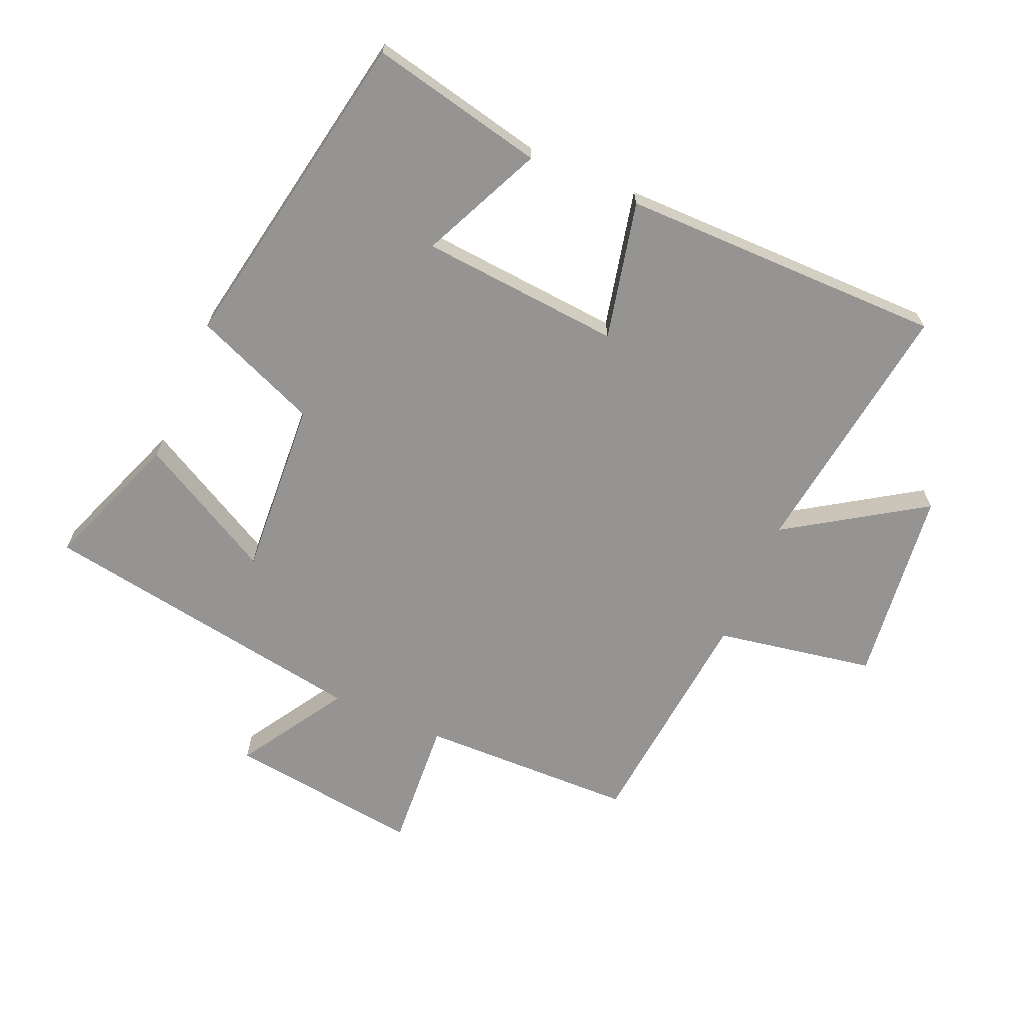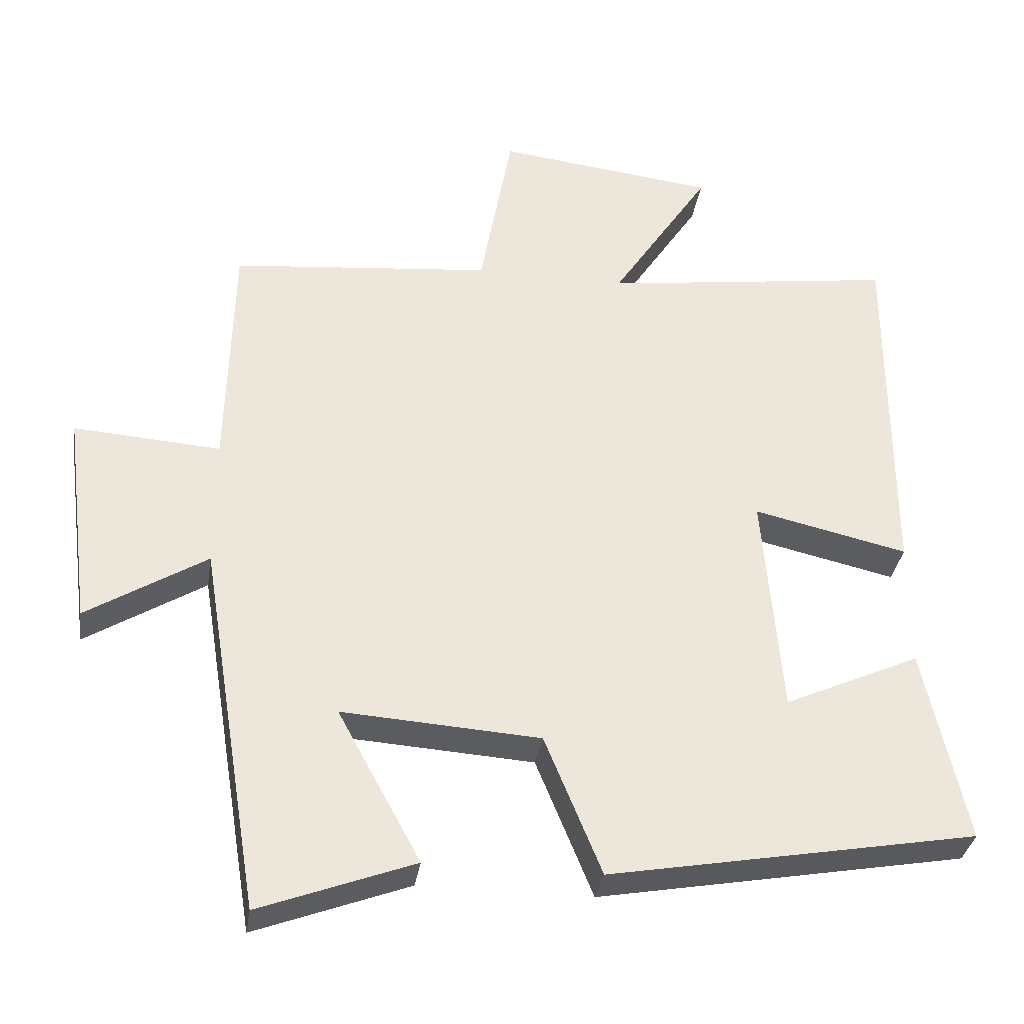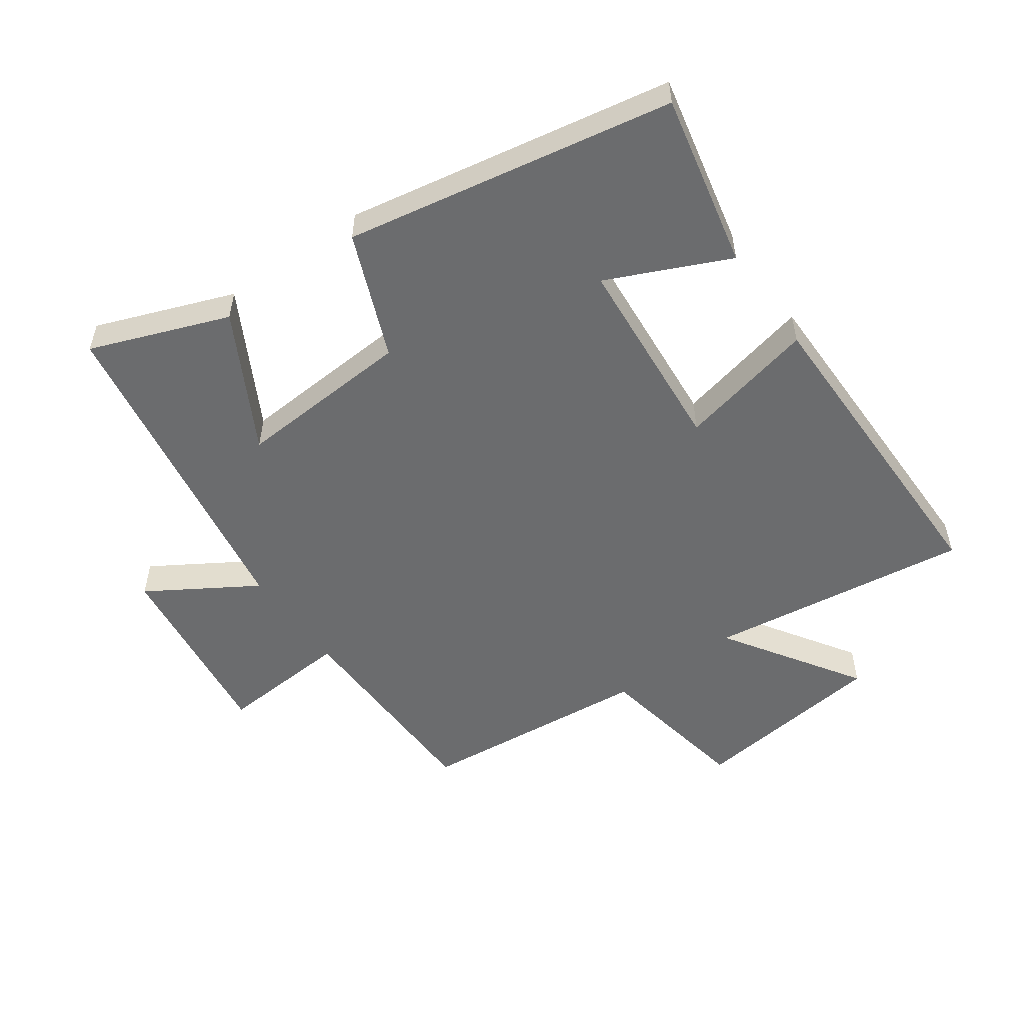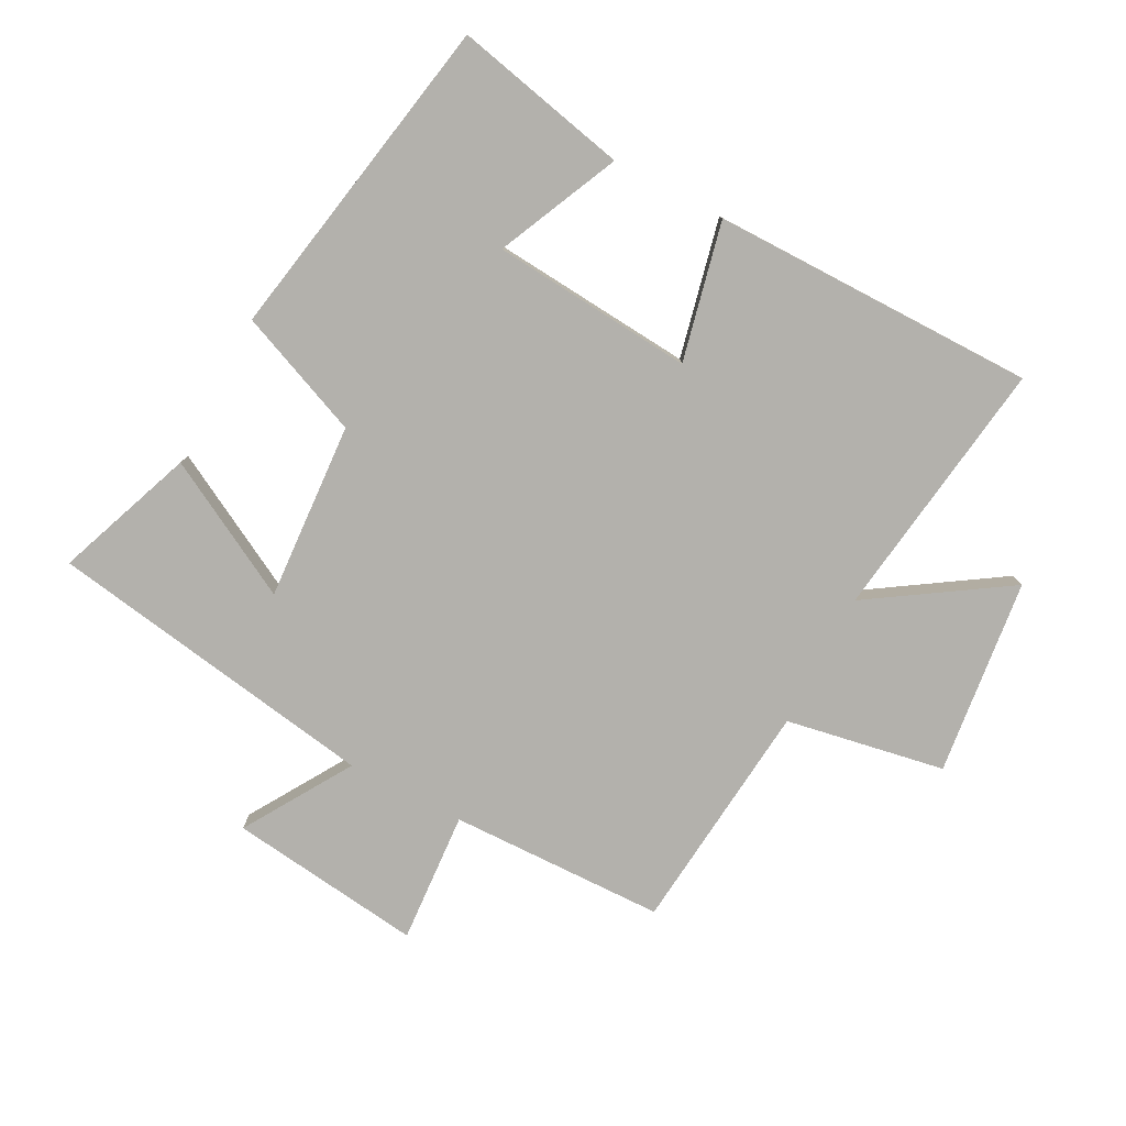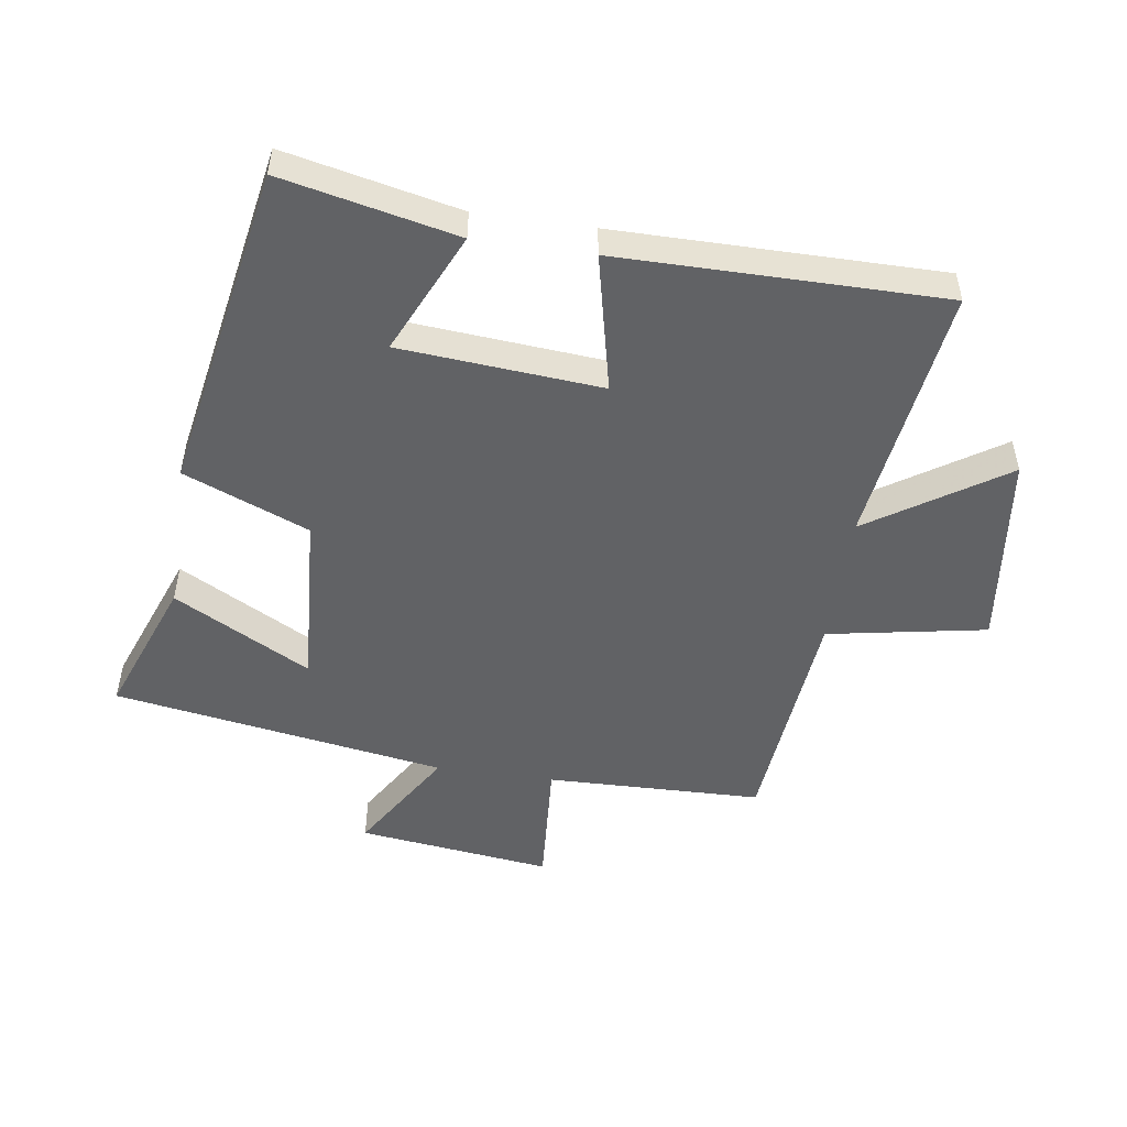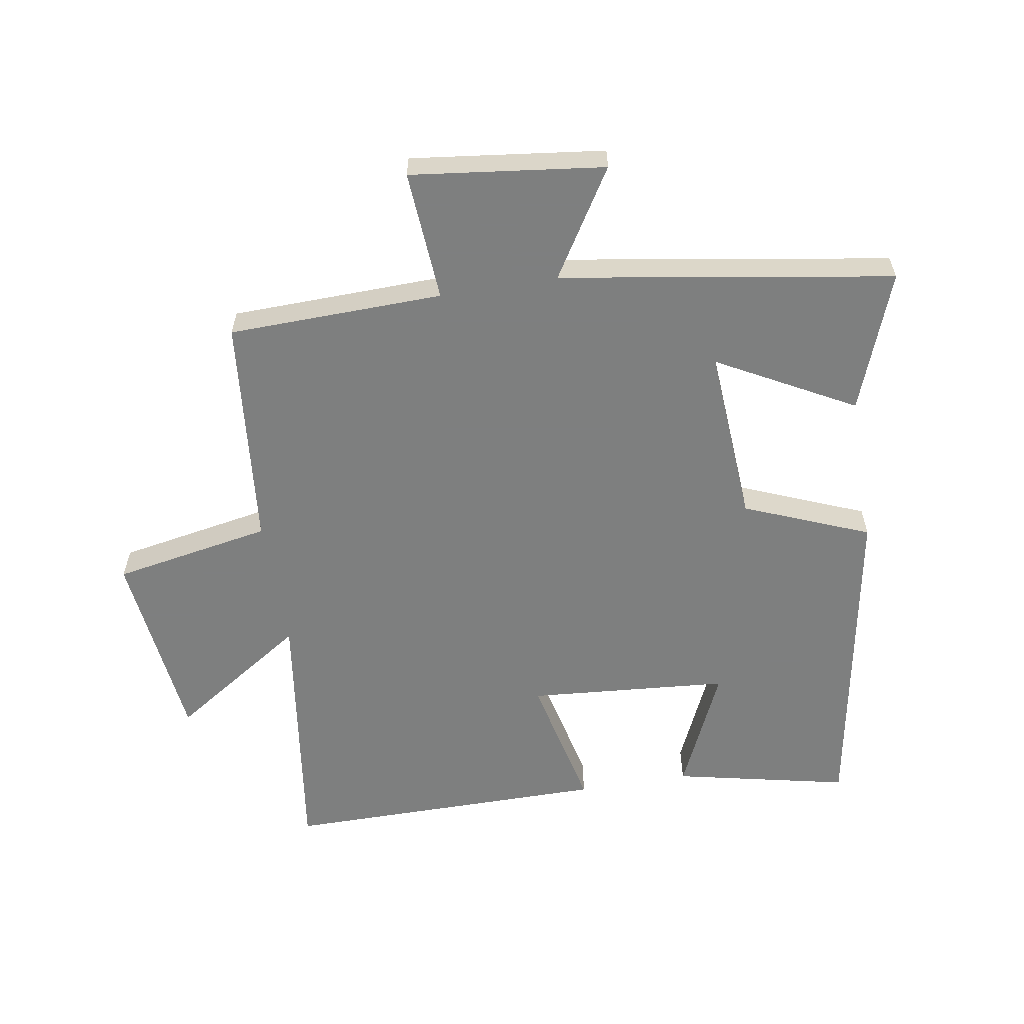
<metadata>
{"format":"obj","ext":"obj","renderer":"f3d","projection":"perspective","resolution":1024,"background":"white","views":[{"elev":-67.2,"azim":-113.4,"up":"+Y"},{"elev":-33.8,"azim":171.4,"up":"+Z"},{"elev":-53.6,"azim":-144.6,"up":"+Y"},{"elev":-79.0,"azim":-117.7,"up":"+Y"},{"elev":-50.6,"azim":-98.3,"up":"+Y"},{"elev":-59.6,"azim":99.5,"up":"+Y"}]}
</metadata>
<code>
v -0.5 0.07 0.557
v -0.088 0.07 0.5
v -0.227 0.07 0.713
v 0.081 0.07 0.749
v 0.126 0.07 0.5
v 0.492 0.07 0.464
v 0.5 0.07 0.126
v 0.706 0.07 0.14
v 0.668 0.07 -0.164
v 0.5 0.07 -0.06
v 0.415 0.07 -0.582
v 0.198 0.07 -0.5
v 0.314 0.07 -0.286
v 0.036 0.07 -0.304
v -0.044 0.07 -0.5
v -0.56 0.07 -0.406
v -0.5 0.07 -0.132
v -0.309 0.07 -0.219
v -0.283 0.07 0.097
v -0.5 0.07 0.048
v -0.5 0 0.557
v -0.088 0 0.5
v -0.227 0 0.713
v 0.081 0 0.749
v 0.126 0 0.5
v 0.492 0 0.464
v 0.5 0 0.126
v 0.706 0 0.14
v 0.668 0 -0.164
v 0.5 0 -0.06
v 0.415 0 -0.582
v 0.198 0 -0.5
v 0.314 0 -0.286
v 0.036 0 -0.304
v -0.044 0 -0.5
v -0.56 0 -0.406
v -0.5 0 -0.132
v -0.309 0 -0.219
v -0.283 0 0.097
v -0.5 0 0.048
f 19 20 1 2
f 18 19 2
f 15 16 17 18
f 14 15 18 2
f 13 14 2
f 10 11 12 13
f 10 13 2
f 7 8 9 10
f 7 10 2
f 6 7 2
f 5 6 2
f 2 3 4 5
f 22 21 40 39
f 22 39 38
f 38 37 36 35
f 22 38 35 34
f 22 34 33
f 33 32 31 30
f 22 33 30
f 30 29 28 27
f 22 30 27
f 22 27 26
f 22 26 25
f 25 24 23 22
f 1 21 22 2
f 2 22 23 3
f 3 23 24 4
f 4 24 25 5
f 5 25 26 6
f 6 26 27 7
f 7 27 28 8
f 8 28 29 9
f 9 29 30 10
f 10 30 31 11
f 11 31 32 12
f 12 32 33 13
f 13 33 34 14
f 14 34 35 15
f 15 35 36 16
f 16 36 37 17
f 17 37 38 18
f 18 38 39 19
f 19 39 40 20
f 20 40 21 1

</code>
